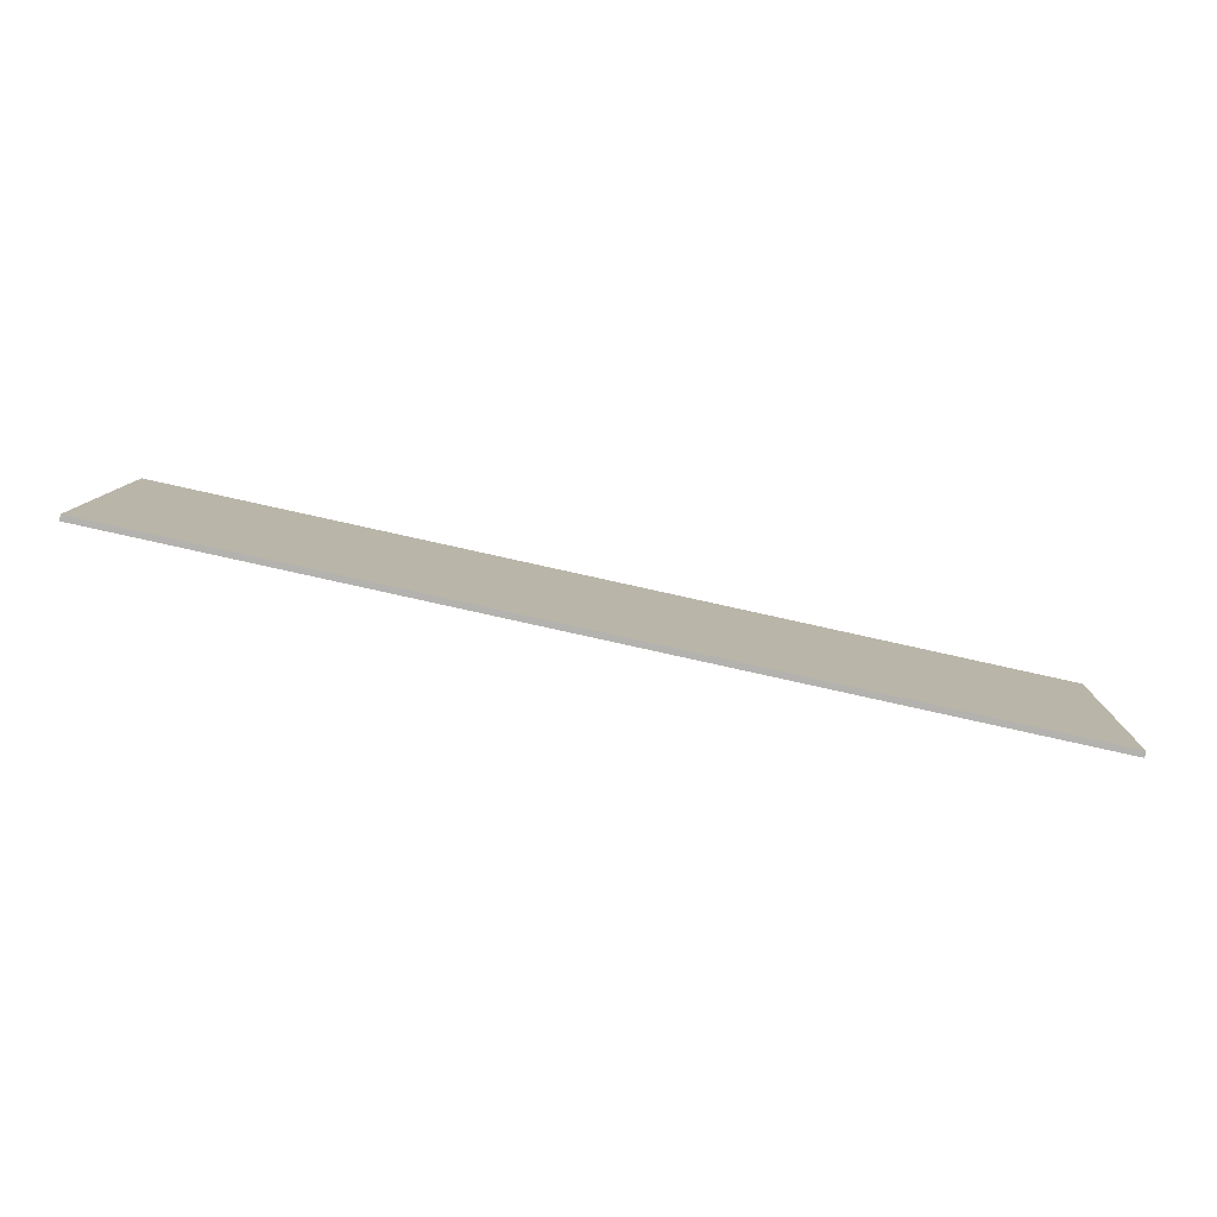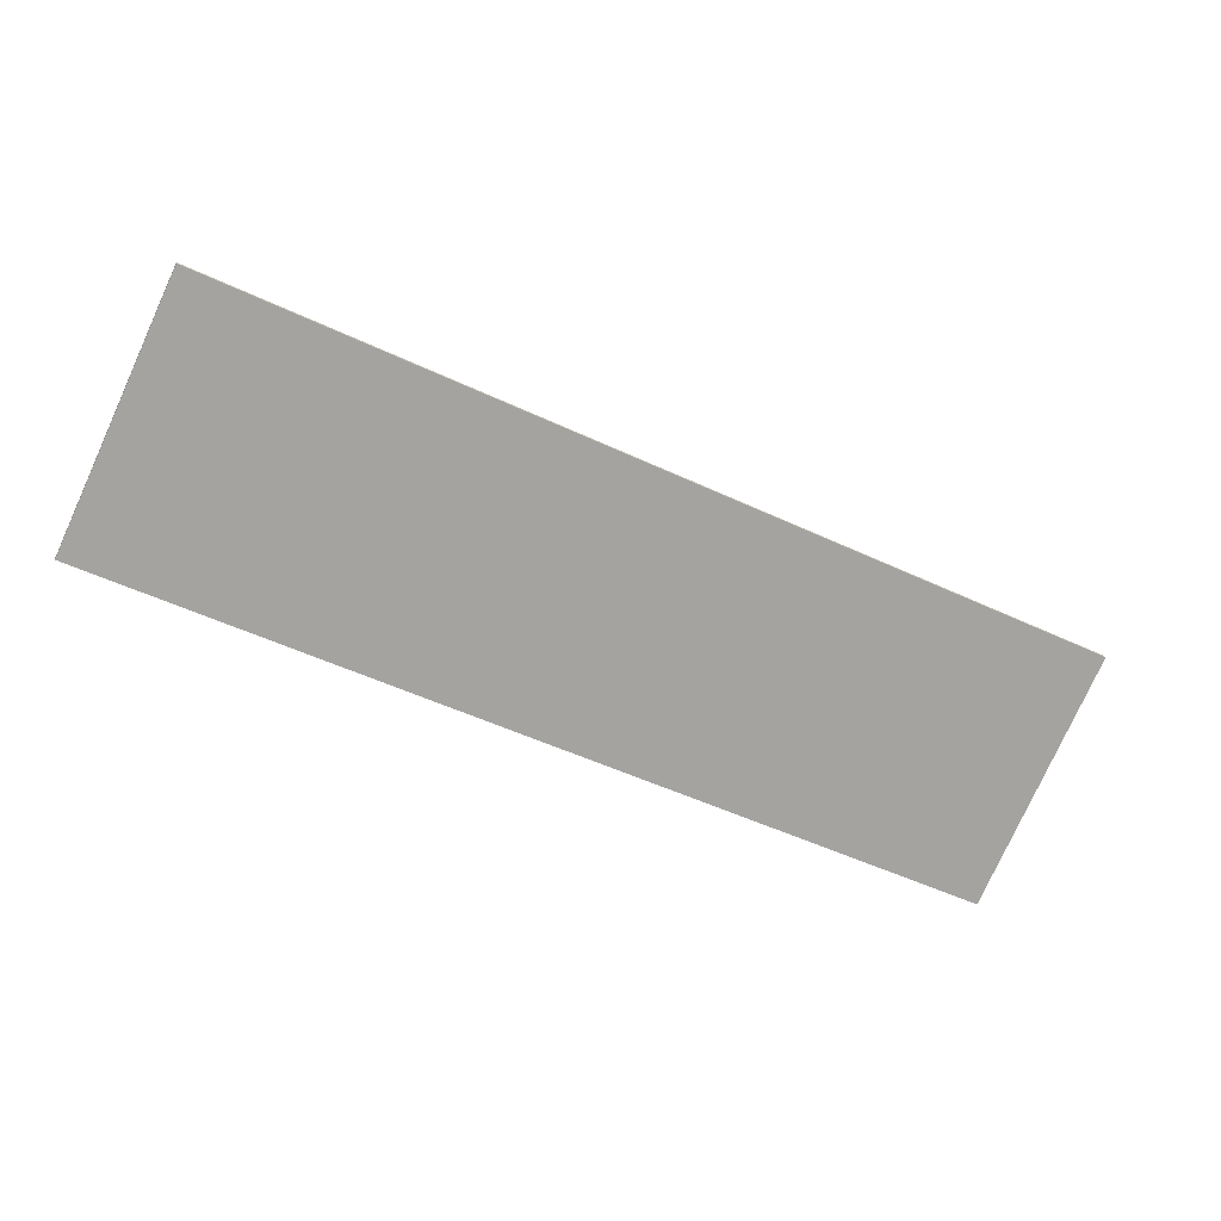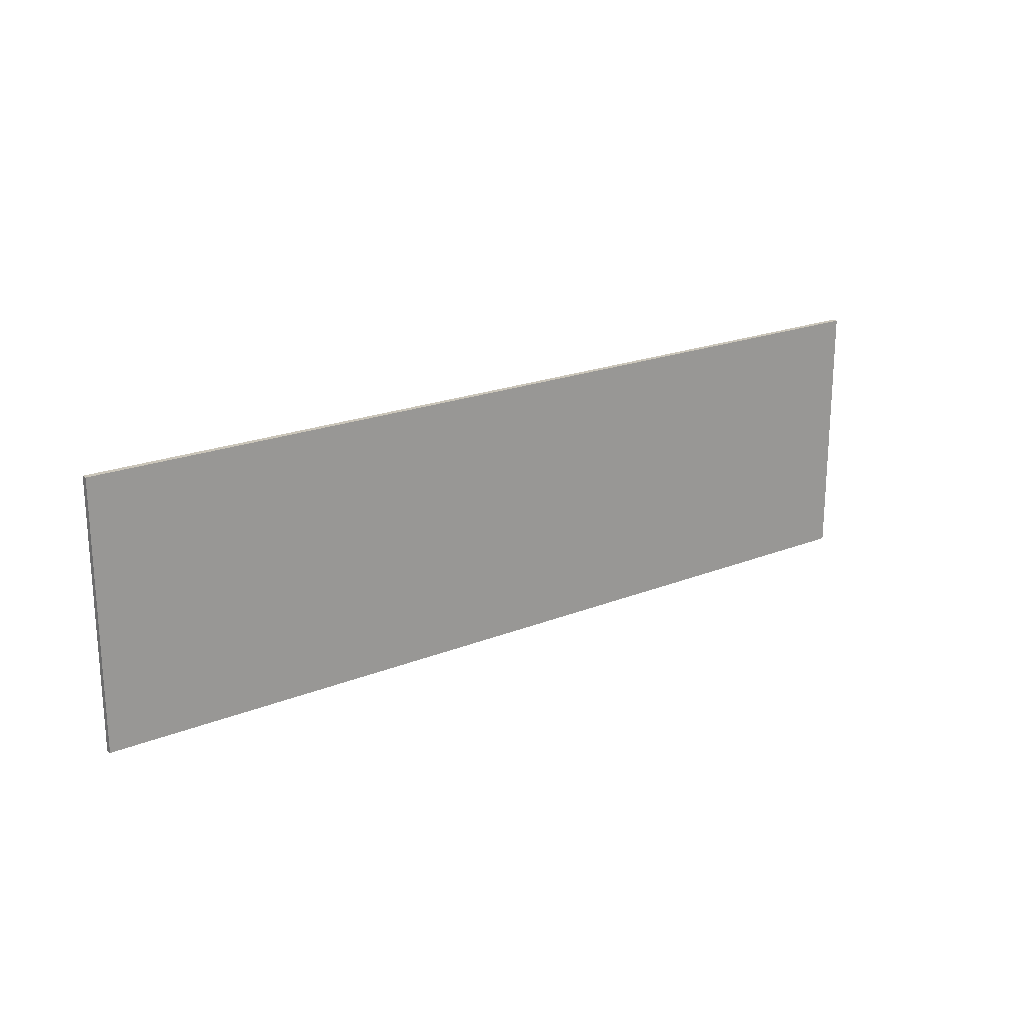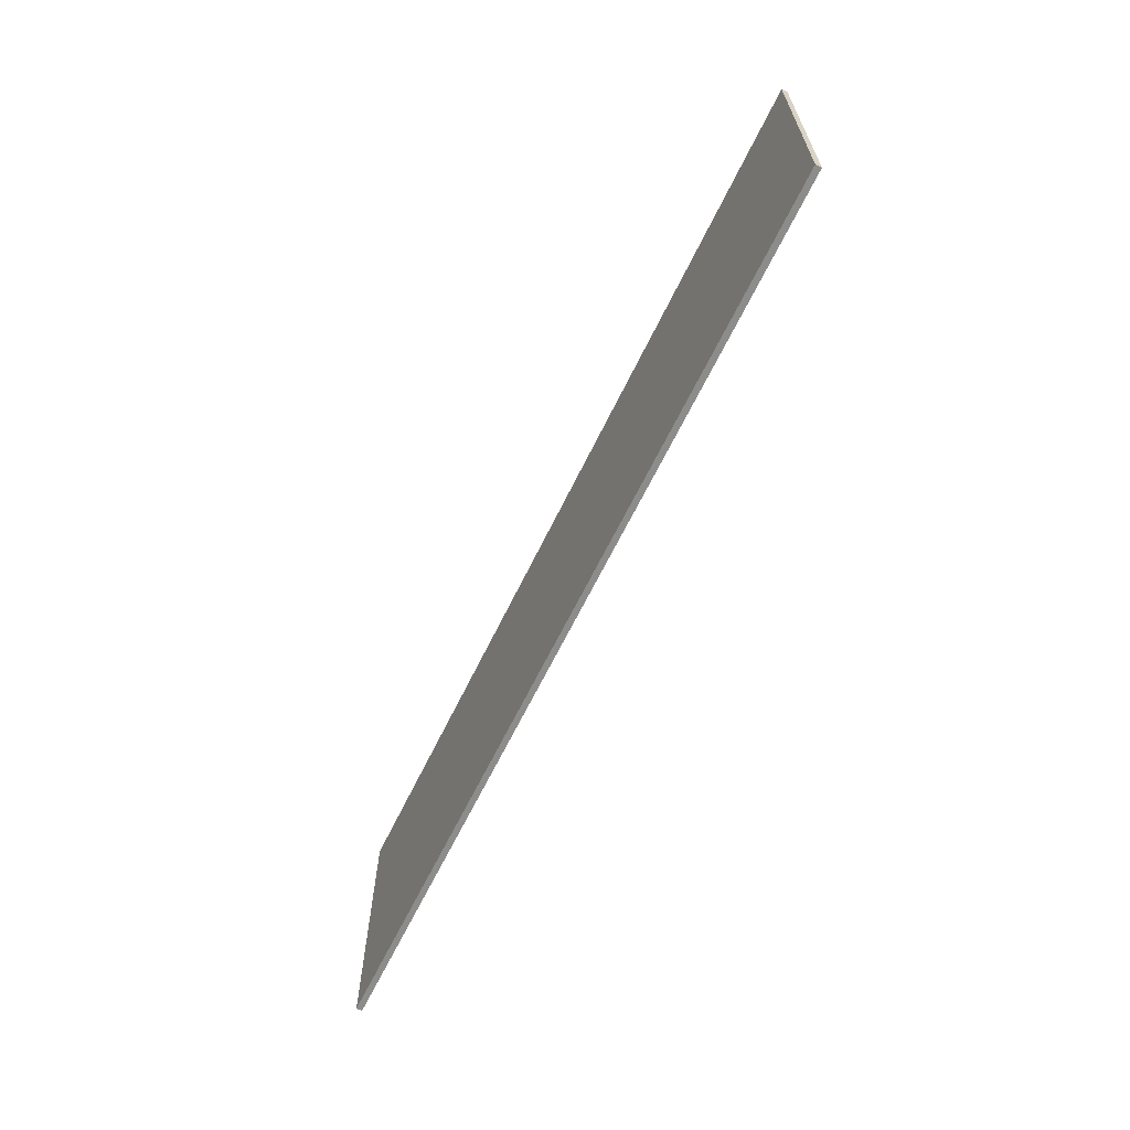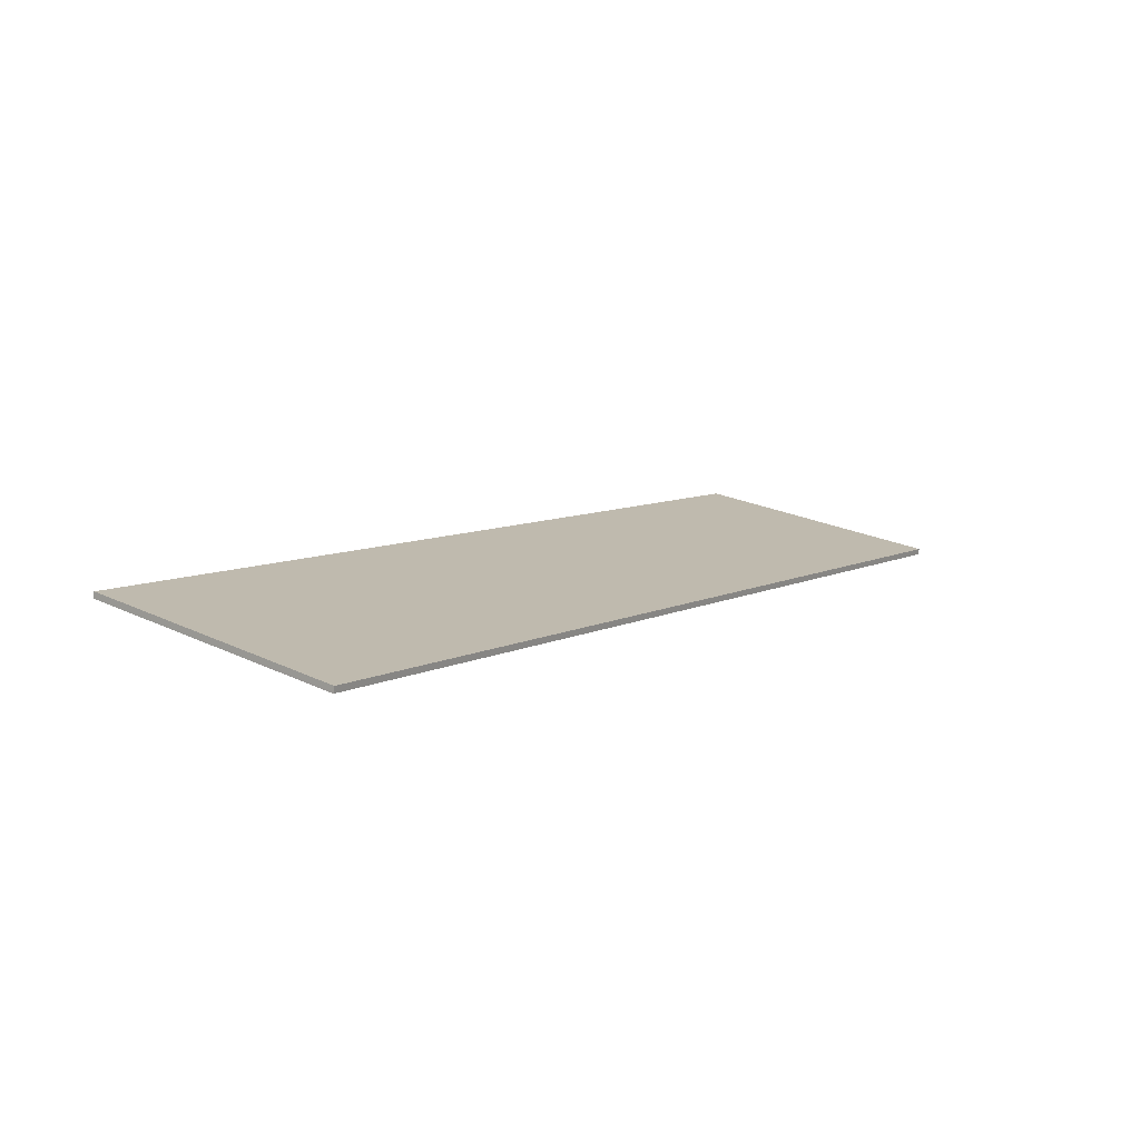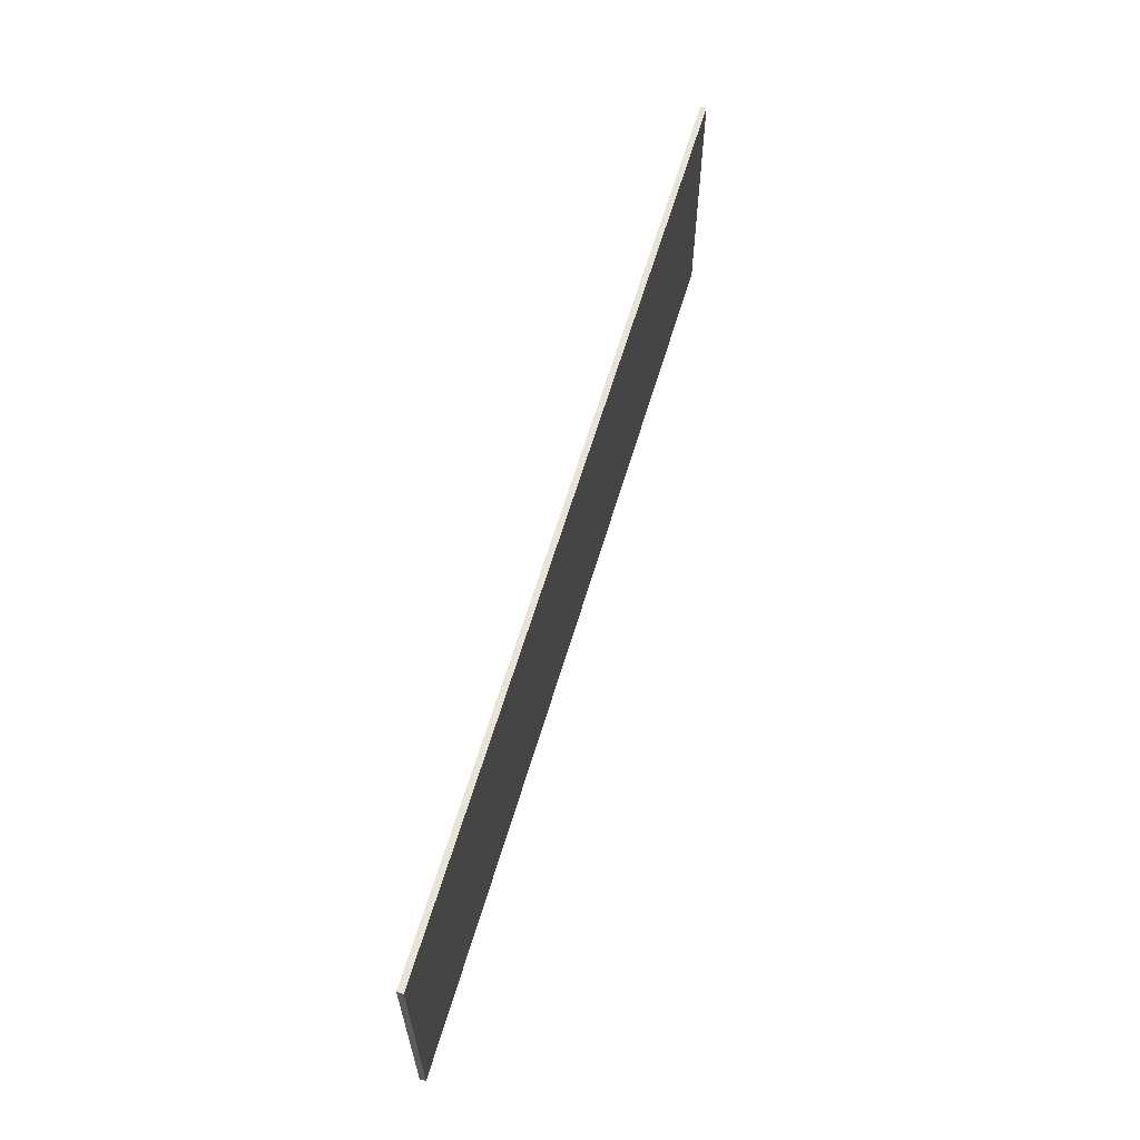
<metadata>
{"format":"obj","ext":"obj","renderer":"f3d","projection":"perspective","resolution":1024,"background":"white","views":[{"elev":9.9,"azim":-178.4,"up":"+Y"},{"elev":-78.0,"azim":-24.6,"up":"+Y"},{"elev":20.6,"azim":156.2,"up":"+Z"},{"elev":-64.1,"azim":-103.5,"up":"+Z"},{"elev":23.8,"azim":128.1,"up":"+Y"},{"elev":61.7,"azim":-61.3,"up":"+Z"}]}
</metadata>
<code>
o _0AD_tower_rolex_001_SUB0_Scene.015
v -149.8 -557.2 -7.623
v -149.8 -557.1 -7.623
v -149.8 -557.2 -6.062
v -149.8 -557.1 -6.062
v -144.6 -556 -6.062
v -144.6 -556 -7.623
v -144.6 -556 -7.623
v -144.6 -556 -6.062
f 1 3 2
f 2 3 4
f 1 6 5
f 1 5 3
f 7 8 6
f 6 8 5
f 7 2 4
f 7 4 8
f 3 5 4
f 8 4 5
f 6 2 7
f 2 6 1

</code>
